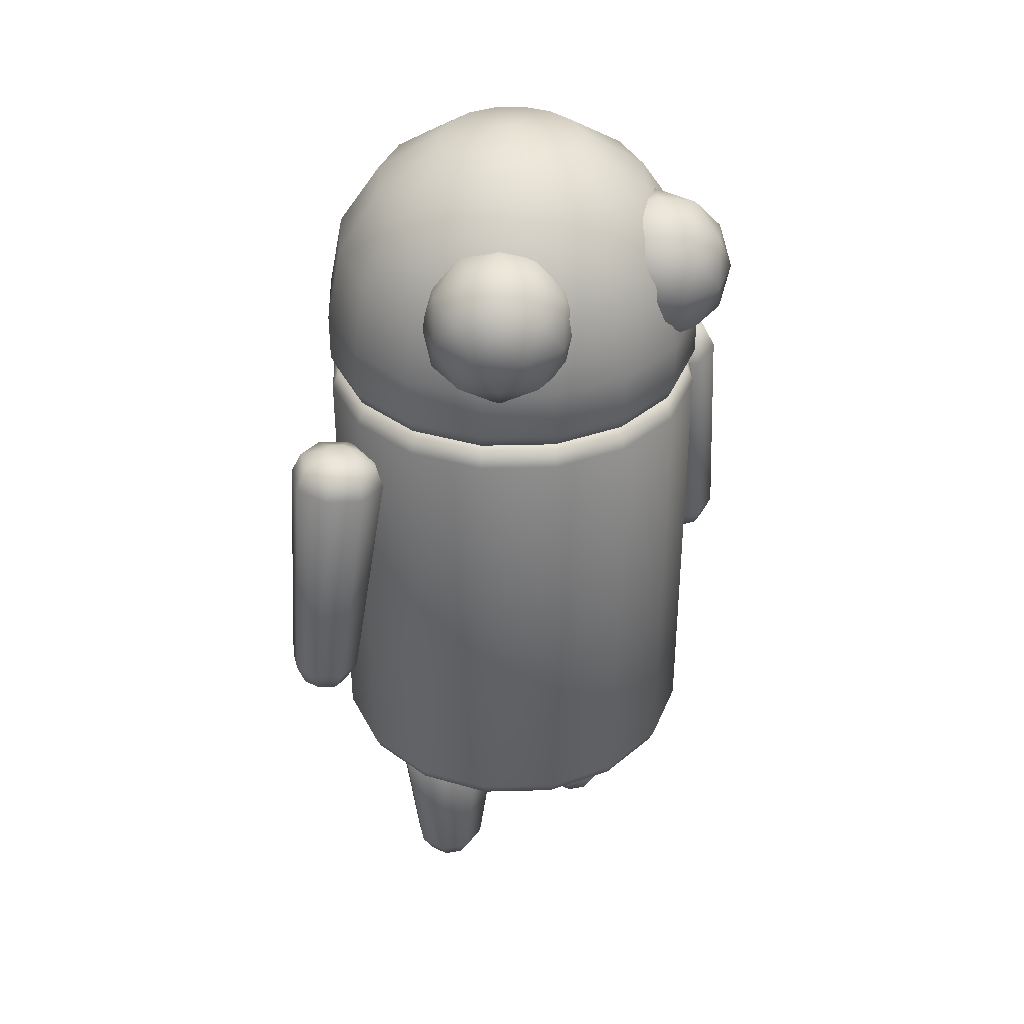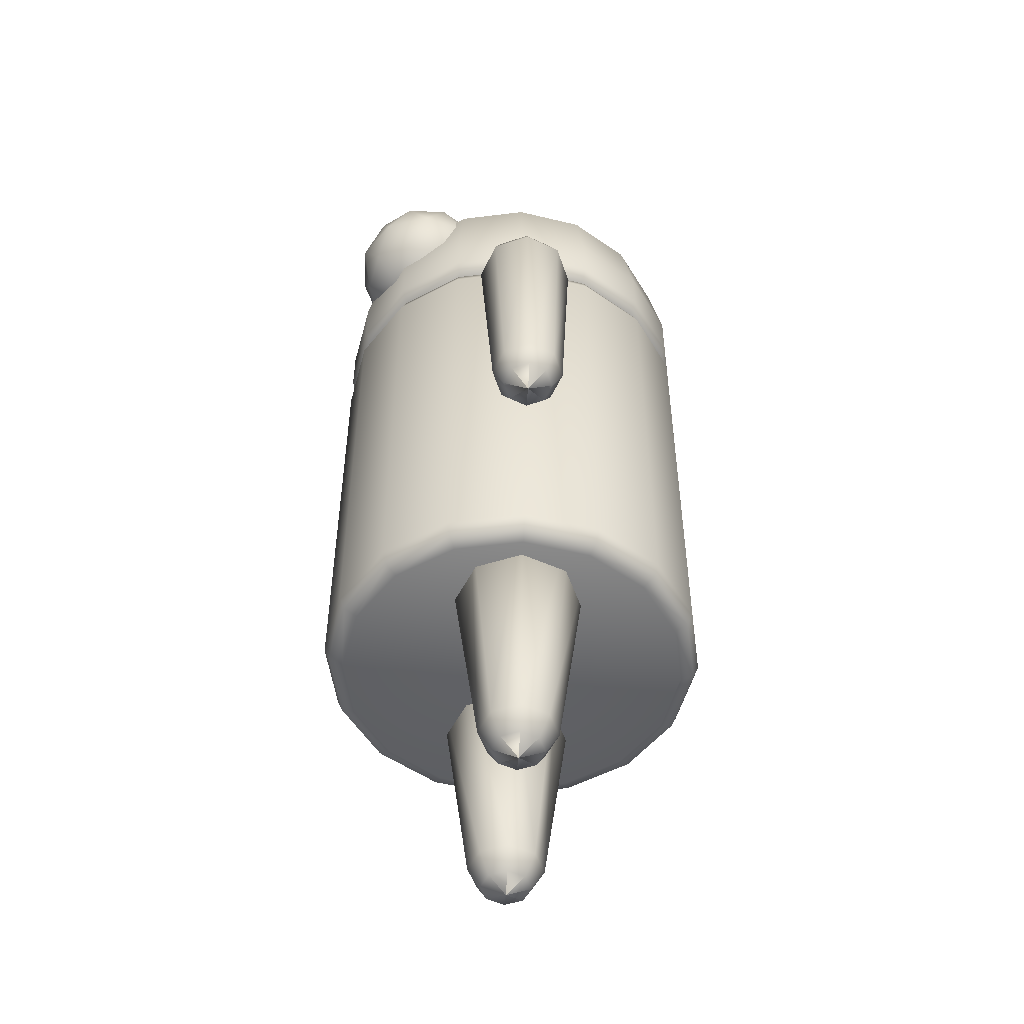
<metadata>
{"format":"obj","ext":"obj","renderer":"f3d","projection":"perspective","resolution":1024,"background":"white","views":[{"elev":37.1,"azim":-35.7,"up":"+Y"},{"elev":-51.2,"azim":86.4,"up":"+Y"}]}
</metadata>
<code>
o render
v 0.6051 -0.8989 -0
v 0.6738 -0.8315 -0
v 0.6537 -0.8791 -0
v 0.6051 0.7735 -0
v 0.6738 0.7061 -0
v 0.6537 0.7538 -0
v 0.559 -0.8989 0.2316
v 0.6225 -0.8315 0.2579
v 0.6039 -0.8791 0.2502
v 0.559 0.7735 0.2316
v 0.6225 0.7061 0.2579
v 0.6039 0.7538 0.2502
v 0.4279 -0.8989 0.4279
v 0.4765 -0.8315 0.4765
v 0.4622 -0.8791 0.4622
v 0.4279 0.7735 0.4279
v 0.4765 0.7061 0.4765
v 0.4622 0.7538 0.4622
v 0.2316 -0.8989 0.559
v 0.2579 -0.8315 0.6225
v 0.2502 -0.8791 0.6039
v 0.2316 0.7735 0.559
v 0.2579 0.7061 0.6225
v 0.2502 0.7538 0.6039
v 0 -0.8989 0.6051
v 0 -0.8315 0.6738
v 0 -0.8791 0.6537
v 0 0.7735 0.6051
v 0 0.7061 0.6738
v 0 0.7538 0.6537
v -0.2316 -0.8989 0.559
v -0.2579 -0.8315 0.6225
v -0.2502 -0.8791 0.6039
v -0.2316 0.7735 0.559
v -0.2579 0.7061 0.6225
v -0.2502 0.7538 0.6039
v -0.4279 -0.8989 0.4279
v -0.4765 -0.8315 0.4765
v -0.4622 -0.8791 0.4622
v -0.4279 0.7735 0.4279
v -0.4765 0.7061 0.4765
v -0.4622 0.7538 0.4622
v -0.559 -0.8989 0.2316
v -0.6225 -0.8315 0.2579
v -0.6039 -0.8791 0.2502
v -0.559 0.7735 0.2316
v -0.6225 0.7061 0.2579
v -0.6039 0.7538 0.2502
v -0.6051 -0.8989 -0
v -0.6738 -0.8315 -0
v -0.6537 -0.8791 -0
v -0.6051 0.7735 -0
v -0.6738 0.7061 -0
v -0.6537 0.7538 -0
v -0.559 -0.8989 -0.2316
v -0.6225 -0.8315 -0.2579
v -0.6039 -0.8791 -0.2502
v -0.559 0.7735 -0.2316
v -0.6225 0.7061 -0.2579
v -0.6039 0.7538 -0.2502
v -0.4279 -0.8989 -0.4279
v -0.4765 -0.8315 -0.4765
v -0.4622 -0.8791 -0.4622
v -0.4279 0.7735 -0.4279
v -0.4765 0.7061 -0.4765
v -0.4622 0.7538 -0.4622
v -0.2316 -0.8989 -0.559
v -0.2579 -0.8315 -0.6225
v -0.2502 -0.8791 -0.6039
v -0.2316 0.7735 -0.559
v -0.2579 0.7061 -0.6225
v -0.2502 0.7538 -0.6039
v 0 -0.8989 -0.6051
v 0 -0.8315 -0.6738
v 0 -0.8791 -0.6537
v 0 0.7735 -0.6051
v 0 0.7061 -0.6738
v 0 0.7538 -0.6537
v 0.2316 -0.8989 -0.559
v 0.2579 -0.8315 -0.6225
v 0.2502 -0.8791 -0.6039
v 0.2316 0.7735 -0.559
v 0.2579 0.7061 -0.6225
v 0.2502 0.7538 -0.6039
v 0.4279 -0.8989 -0.4279
v 0.4765 -0.8315 -0.4765
v 0.4622 -0.8791 -0.4622
v 0.4279 0.7735 -0.4279
v 0.4765 0.7061 -0.4765
v 0.4622 0.7538 -0.4622
v 0.559 -0.8989 -0.2316
v 0.6225 -0.8315 -0.2579
v 0.6039 -0.8791 -0.2502
v 0.559 0.7735 -0.2316
v 0.6225 0.7061 -0.2579
v 0.6039 0.7538 -0.2502
v 0.6225 1.26 -0
v 0.6738 1.003 -0
v 0.2382 1.625 0.09868
v 0.4402 1.479 0.1823
v 0.5751 1.26 0.2382
v 0.6225 1.003 0.2579
v 0.1823 1.625 0.1823
v 0.3369 1.479 0.3369
v 0.4402 1.26 0.4402
v 0.4765 1.003 0.4765
v 0.09868 1.625 0.2382
v 0.1823 1.479 0.4402
v 0.2382 1.26 0.5751
v 0.2579 1.003 0.6225
v 0 1.625 0.2579
v 0 1.479 0.4765
v 0 1.26 0.6225
v 0 1.003 0.6738
v -0.09868 1.625 0.2382
v -0.1823 1.479 0.4402
v -0.2382 1.26 0.5751
v -0.2579 1.003 0.6225
v -0.1823 1.625 0.1823
v -0.3369 1.479 0.3369
v -0.4402 1.26 0.4402
v -0.4765 1.003 0.4765
v -0.2382 1.625 0.09868
v -0.4402 1.479 0.1823
v -0.5751 1.26 0.2382
v -0.6225 1.003 0.2579
v -0.2579 1.625 -0
v -0.4765 1.479 -0
v -0.6225 1.26 -0
v -0.6738 1.003 -0
v 0 1.676 -0
v -0.2382 1.625 -0.09868
v -0.4402 1.479 -0.1823
v -0.5751 1.26 -0.2382
v -0.6225 1.003 -0.2579
v -0.1823 1.625 -0.1823
v -0.3369 1.479 -0.3369
v -0.4402 1.26 -0.4402
v -0.4765 1.003 -0.4765
v -0.09868 1.625 -0.2382
v -0.1823 1.479 -0.4402
v -0.2382 1.26 -0.5751
v -0.2579 1.003 -0.6225
v 0 1.625 -0.2579
v 0 1.479 -0.4765
v 0 1.26 -0.6225
v 0 1.003 -0.6738
v 0.09868 1.625 -0.2382
v 0.1823 1.479 -0.4402
v 0.2382 1.26 -0.5751
v 0.2579 1.003 -0.6225
v 0.1823 1.625 -0.1823
v 0.3369 1.479 -0.3369
v 0.4402 1.26 -0.4402
v 0.4765 1.003 -0.4765
v 0.2382 1.625 -0.09868
v 0.4402 1.479 -0.1823
v 0.5751 1.26 -0.2382
v 0.6225 1.003 -0.2579
v 0.2579 1.625 -0
v 0.4765 1.479 -0
v 0.559 0.7691 -0.2316
v 0.6225 0.8365 -0.2579
v 0.6039 0.7888 -0.2502
v 0.4279 0.7691 -0.4279
v 0.4765 0.8365 -0.4765
v 0.4622 0.7888 -0.4622
v 0.2316 0.7691 -0.559
v 0.2579 0.8365 -0.6225
v 0.2502 0.7888 -0.6039
v 0 0.7691 -0.6051
v 0 0.8365 -0.6738
v 0 0.7888 -0.6537
v -0.2316 0.7691 -0.559
v -0.2579 0.8365 -0.6225
v -0.2502 0.7888 -0.6039
v -0.4279 0.7691 -0.4279
v -0.4765 0.8365 -0.4765
v -0.4622 0.7888 -0.4622
v -0.559 0.7691 -0.2316
v -0.6225 0.8365 -0.2579
v -0.6039 0.7888 -0.2502
v -0.6051 0.7691 -0
v -0.6738 0.8365 -0
v -0.6537 0.7888 -0
v -0.559 0.7691 0.2316
v -0.6225 0.8365 0.2579
v -0.6039 0.7888 0.2502
v -0.4279 0.7691 0.4279
v -0.4765 0.8365 0.4765
v -0.4622 0.7888 0.4622
v -0.2316 0.7691 0.559
v -0.2579 0.8365 0.6225
v -0.2502 0.7888 0.6039
v 0 0.7691 0.6051
v 0 0.8365 0.6738
v 0 0.7888 0.6537
v 0.2316 0.7691 0.559
v 0.2579 0.8365 0.6225
v 0.2502 0.7888 0.6039
v 0.4279 0.7691 0.4279
v 0.4765 0.8365 0.4765
v 0.4622 0.7888 0.4622
v 0.559 0.7691 0.2316
v 0.6225 0.8365 0.2579
v 0.6039 0.7888 0.2502
v 0.6051 0.7691 -0
v 0.6738 0.8365 -0
v 0.6537 0.7888 -0
v -0.3368 0.931 0.3943
v -0.478 1.079 0.5886
v -0.5652 1.079 0.3201
v -0.3368 1.079 0.1541
v -0.1084 1.079 0.3201
v -0.1956 1.079 0.5886
v -0.5652 1.32 0.4685
v -0.478 1.32 0.2
v -0.1956 1.32 0.2
v -0.1084 1.32 0.4685
v -0.3368 1.32 0.6344
v -0.3368 1.468 0.3943
v -0.471 0.9711 0.3507
v -0.4198 0.9711 0.5085
v -0.554 1.058 0.4649
v -0.3368 1.058 0.6227
v -0.2538 0.9711 0.5085
v -0.3368 0.9711 0.2531
v -0.471 1.058 0.2095
v -0.2025 0.9711 0.3507
v -0.2025 1.058 0.2095
v -0.1196 1.058 0.4649
v -0.4198 1.199 0.6496
v -0.2538 1.199 0.6496
v -0.6053 1.199 0.3943
v -0.554 1.199 0.5521
v -0.4198 1.199 0.1389
v -0.554 1.199 0.2365
v -0.1196 1.199 0.2365
v -0.2538 1.199 0.1389
v -0.1196 1.199 0.5521
v -0.0683 1.199 0.3943
v -0.471 1.341 0.5791
v -0.554 1.341 0.3237
v -0.3368 1.341 0.1659
v -0.1196 1.341 0.3237
v -0.2025 1.341 0.5791
v -0.471 1.428 0.4379
v -0.3368 1.428 0.5354
v -0.4198 1.428 0.2801
v -0.2538 1.428 0.2801
v -0.2025 1.428 0.4379
v 0.3368 0.931 0.3943
v 0.478 1.079 0.5886
v 0.5652 1.079 0.3201
v 0.3368 1.079 0.1541
v 0.1084 1.079 0.3201
v 0.1956 1.079 0.5886
v 0.5652 1.32 0.4685
v 0.478 1.32 0.2
v 0.1956 1.32 0.2
v 0.1084 1.32 0.4685
v 0.3368 1.32 0.6344
v 0.3368 1.468 0.3943
v 0.471 0.9711 0.3507
v 0.4198 0.9711 0.5085
v 0.554 1.058 0.4649
v 0.3368 1.058 0.6227
v 0.2538 0.9711 0.5085
v 0.3368 0.9711 0.2531
v 0.471 1.058 0.2095
v 0.2025 0.9711 0.3507
v 0.2025 1.058 0.2095
v 0.1196 1.058 0.4649
v 0.4198 1.199 0.6496
v 0.2538 1.199 0.6496
v 0.6053 1.199 0.3943
v 0.554 1.199 0.5521
v 0.4198 1.199 0.1389
v 0.554 1.199 0.2365
v 0.1196 1.199 0.2365
v 0.2538 1.199 0.1389
v 0.1196 1.199 0.5521
v 0.0683 1.199 0.3943
v 0.471 1.341 0.5791
v 0.554 1.341 0.3237
v 0.3368 1.341 0.1659
v 0.1196 1.341 0.3237
v 0.2025 1.341 0.5791
v 0.471 1.428 0.4379
v 0.3368 1.428 0.5354
v 0.4198 1.428 0.2801
v 0.2538 1.428 0.2801
v 0.2025 1.428 0.4379
v -0.893 -0.4063 -0
v -0.7565 -0.3144 -0
v -0.8047 -0.3856 -0
v -0.7051 0.608 -0
v -0.6082 0.4862 -0
v -0.6284 0.5661 -0
v -0.893 -0.4063 -0
v -0.7924 -0.3098 0.08744
v -0.8293 -0.3824 0.06006
v -0.7217 0.6102 0.04041
v -0.6572 0.4924 0.1193
v -0.6686 0.5713 0.09798
v -0.893 -0.4063 -0
v -0.8791 -0.2987 0.1237
v -0.8889 -0.3748 0.08494
v -0.7618 0.6153 0.05714
v -0.7756 0.5076 0.1688
v -0.7658 0.5838 0.1386
v -0.893 -0.4063 -0
v -0.9659 -0.2875 0.08744
v -0.9485 -0.3671 0.06007
v -0.8018 0.6204 0.04041
v -0.8939 0.5229 0.1193
v -0.863 0.5963 0.09798
v -0.893 -0.4063 -0
v -1.002 -0.2829 -0
v -0.9732 -0.364 -0
v -0.8184 0.6226 -0
v -0.943 0.5291 -0
v -0.9032 0.6014 -0
v -0.893 -0.4063 -0
v -0.9659 -0.2875 -0.08744
v -0.9485 -0.3671 -0.06006
v -0.8018 0.6204 -0.0404
v -0.8939 0.5229 -0.1193
v -0.863 0.5963 -0.09798
v -0.893 -0.4063 -0
v -0.8791 -0.2987 -0.1237
v -0.8889 -0.3748 -0.08494
v -0.7618 0.6153 -0.05714
v -0.7756 0.5076 -0.1688
v -0.7658 0.5838 -0.1386
v -0.893 -0.4063 -0
v -0.7924 -0.3098 -0.08744
v -0.8293 -0.3824 -0.06006
v -0.7217 0.6102 -0.0404
v -0.6572 0.4924 -0.1193
v -0.6686 0.5713 -0.09798
v 0.893 -0.4063 -0
v 0.7565 -0.3144 -0
v 0.8047 -0.3856 -0
v 0.7051 0.608 -0
v 0.6082 0.4862 -0
v 0.6284 0.5661 -0
v 0.893 -0.4063 -0
v 0.7924 -0.3098 0.08744
v 0.8293 -0.3824 0.06006
v 0.7217 0.6102 0.0404
v 0.6572 0.4924 0.1193
v 0.6686 0.5713 0.09798
v 0.893 -0.4063 -0
v 0.8791 -0.2987 0.1237
v 0.8889 -0.3748 0.08494
v 0.7618 0.6153 0.05714
v 0.7756 0.5076 0.1688
v 0.7658 0.5838 0.1386
v 0.893 -0.4063 -0
v 0.9659 -0.2875 0.08744
v 0.9485 -0.3671 0.06006
v 0.8018 0.6204 0.0404
v 0.8939 0.5229 0.1193
v 0.863 0.5963 0.09798
v 0.893 -0.4063 -0
v 1.002 -0.2829 -0
v 0.9732 -0.364 -0
v 0.8184 0.6226 -0
v 0.943 0.5291 -0
v 0.9032 0.6014 -0
v 0.893 -0.4063 -0
v 0.9659 -0.2875 -0.08744
v 0.9485 -0.3671 -0.06007
v 0.8018 0.6204 -0.04041
v 0.8939 0.5229 -0.1193
v 0.863 0.5963 -0.09798
v 0.893 -0.4063 -0
v 0.8791 -0.2987 -0.1237
v 0.8889 -0.3748 -0.08494
v 0.7618 0.6153 -0.05714
v 0.7756 0.5076 -0.1688
v 0.7658 0.5838 -0.1386
v 0.893 -0.4063 -0
v 0.7924 -0.3098 -0.08744
v 0.8293 -0.3824 -0.06006
v 0.7217 0.6102 -0.04041
v 0.6572 0.4924 -0.1193
v 0.6686 0.5713 -0.09798
v -0.3317 -1.647 0
v -0.1982 -1.539 0
v -0.2439 -1.615 0
v -0.07886 -0.663 -0
v -0.3317 -1.647 0
v -0.2372 -1.539 0.09418
v -0.2696 -1.615 0.06204
v -0.1523 -0.663 0.1774
v -0.3317 -1.647 0
v -0.3314 -1.539 0.1332
v -0.3316 -1.615 0.08774
v -0.3297 -0.663 0.2508
v -0.3317 -1.647 0
v -0.4256 -1.539 0.09418
v -0.3936 -1.615 0.06204
v -0.507 -0.663 0.1774
v -0.3317 -1.647 0
v -0.4646 -1.539 0
v -0.4193 -1.615 0
v -0.5805 -0.663 -0
v -0.3317 -1.647 0
v -0.4256 -1.539 -0.09418
v -0.3936 -1.615 -0.06204
v -0.507 -0.663 -0.1774
v -0.3317 -1.647 0
v -0.3314 -1.539 -0.1332
v -0.3316 -1.615 -0.08774
v -0.3297 -0.663 -0.2508
v -0.3317 -1.647 0
v -0.2372 -1.539 -0.09418
v -0.2696 -1.615 -0.06204
v -0.1523 -0.663 -0.1774
v 0.3317 -1.647 0
v 0.1982 -1.539 0
v 0.2439 -1.615 0
v 0.07886 -0.663 -0
v 0.3317 -1.647 0
v 0.2372 -1.539 0.09418
v 0.2696 -1.615 0.06204
v 0.1523 -0.663 0.1774
v 0.3317 -1.647 0
v 0.3314 -1.539 0.1332
v 0.3316 -1.615 0.08774
v 0.3297 -0.663 0.2508
v 0.3317 -1.647 0
v 0.4256 -1.539 0.09418
v 0.3936 -1.615 0.06204
v 0.507 -0.663 0.1774
v 0.3317 -1.647 0
v 0.4646 -1.539 0
v 0.4193 -1.615 0
v 0.5805 -0.663 -0
v 0.3317 -1.647 0
v 0.4256 -1.539 -0.09418
v 0.3936 -1.615 -0.06204
v 0.507 -0.663 -0.1774
v 0.3317 -1.647 0
v 0.3314 -1.539 -0.1332
v 0.3316 -1.615 -0.08774
v 0.3297 -0.663 -0.2508
v 0.3317 -1.647 0
v 0.2372 -1.539 -0.09418
v 0.2696 -1.615 -0.06204
v 0.1523 -0.663 -0.1774
f 92 95 5 2
f 14 17 23 20
f 20 23 29 26
f 26 29 35 32
f 32 35 41 38
f 38 41 47 44
f 44 47 53 50
f 50 53 59 56
f 56 59 65 62
f 62 65 71 68
f 68 71 77 74
f 74 77 83 80
f 80 83 89 86
f 86 89 95 92
f 8 11 17 14
f 10 4 94 88 82 76 70 64 58 52 46 40 34 28 22 16
f 2 5 11 8
f 2 8 9 3
f 3 9 7 1
f 11 5 6 12
f 12 6 4 10
f 8 14 15 9
f 9 15 13 7
f 17 11 12 18
f 18 12 10 16
f 14 20 21 15
f 15 21 19 13
f 23 17 18 24
f 24 18 16 22
f 20 26 27 21
f 21 27 25 19
f 29 23 24 30
f 30 24 22 28
f 26 32 33 27
f 27 33 31 25
f 35 29 30 36
f 36 30 28 34
f 32 38 39 33
f 33 39 37 31
f 41 35 36 42
f 42 36 34 40
f 38 44 45 39
f 39 45 43 37
f 47 41 42 48
f 48 42 40 46
f 44 50 51 45
f 45 51 49 43
f 53 47 48 54
f 54 48 46 52
f 50 56 57 51
f 51 57 55 49
f 59 53 54 60
f 60 54 52 58
f 56 62 63 57
f 57 63 61 55
f 65 59 60 66
f 66 60 58 64
f 62 68 69 63
f 63 69 67 61
f 71 65 66 72
f 72 66 64 70
f 68 74 75 69
f 69 75 73 67
f 77 71 72 78
f 78 72 70 76
f 74 80 81 75
f 75 81 79 73
f 83 77 78 84
f 84 78 76 82
f 80 86 87 81
f 81 87 85 79
f 89 83 84 90
f 90 84 82 88
f 86 92 93 87
f 87 93 91 85
f 95 89 90 96
f 96 90 88 94
f 92 2 3 93
f 93 3 1 91
f 5 95 96 6
f 6 96 94 4
f 1 7 13 19 25 31 37 43 49 55 61 67 73 79 85 91
f 97 161 100 101
f 160 131 99
f 98 97 101 102
f 161 160 99 100
f 101 100 104 105
f 99 131 103
f 102 101 105 106
f 100 99 103 104
f 106 105 109 110
f 104 103 107 108
f 105 104 108 109
f 103 131 107
f 108 107 111 112
f 109 108 112 113
f 107 131 111
f 110 109 113 114
f 113 112 116 117
f 111 131 115
f 114 113 117 118
f 112 111 115 116
f 115 131 119
f 118 117 121 122
f 116 115 119 120
f 117 116 120 121
f 122 121 125 126
f 120 119 123 124
f 121 120 124 125
f 119 131 123
f 125 124 128 129
f 123 131 127
f 126 125 129 130
f 124 123 127 128
f 129 128 133 134
f 127 131 132
f 130 129 134 135
f 128 127 132 133
f 135 134 138 139
f 133 132 136 137
f 134 133 137 138
f 132 131 136
f 139 138 142 143
f 137 136 140 141
f 138 137 141 142
f 136 131 140
f 142 141 145 146
f 140 131 144
f 155 159 163 166
f 143 142 146 147
f 141 140 144 145
f 146 145 149 150
f 144 131 148
f 98 102 205 208
f 147 146 150 151
f 145 144 148 149
f 151 155 166 169
f 147 151 169 172
f 130 135 181 184
f 162 207 204 201 198 195 192 189 186 183 180 177 174 171 168 165
f 151 150 154 155
f 149 148 152 153
f 126 130 184 187
f 110 114 196 199
f 150 149 153 154
f 148 131 152
f 153 152 156 157
f 114 118 193 196
f 143 147 172 175
f 154 153 157 158
f 152 131 156
f 139 143 175 178
f 106 110 199 202
f 155 154 158 159
f 102 106 202 205
f 135 139 178 181
f 158 157 161 97
f 156 131 160
f 122 126 187 190
f 118 122 190 193
f 159 158 97 98
f 157 156 160 161
f 163 208 209 164
f 164 209 207 162
f 166 163 164 167
f 167 164 162 165
f 165 168 170 167
f 167 170 169 166
f 168 171 173 170
f 170 173 172 169
f 175 172 173 176
f 176 173 171 174
f 174 177 179 176
f 176 179 178 175
f 177 180 182 179
f 179 182 181 178
f 184 181 182 185
f 185 182 180 183
f 187 184 185 188
f 188 185 183 186
f 186 189 191 188
f 188 191 190 187
f 189 192 194 191
f 191 194 193 190
f 196 193 194 197
f 197 194 192 195
f 199 196 197 200
f 200 197 195 198
f 198 201 203 200
f 200 203 202 199
f 201 204 206 203
f 203 206 205 202
f 208 205 206 209
f 209 206 204 207
f 159 98 208 163
f 210 223 222
f 211 223 225
f 210 222 227
f 210 227 229
f 210 229 226
f 211 225 232
f 212 224 234
f 213 228 236
f 214 230 238
f 215 231 240
f 211 232 235
f 212 234 237
f 213 236 239
f 214 238 241
f 215 240 233
f 216 242 247
f 217 243 249
f 218 244 250
f 219 245 251
f 220 246 248
f 248 251 221
f 248 246 251
f 246 219 251
f 251 250 221
f 251 245 250
f 245 218 250
f 250 249 221
f 250 244 249
f 244 217 249
f 249 247 221
f 249 243 247
f 243 216 247
f 247 248 221
f 247 242 248
f 242 220 248
f 233 246 220
f 233 240 246
f 240 219 246
f 241 245 219
f 241 238 245
f 238 218 245
f 239 244 218
f 239 236 244
f 236 217 244
f 237 243 217
f 237 234 243
f 234 216 243
f 235 242 216
f 235 232 242
f 232 220 242
f 240 241 219
f 240 231 241
f 231 214 241
f 238 239 218
f 238 230 239
f 230 213 239
f 236 237 217
f 236 228 237
f 228 212 237
f 234 235 216
f 234 224 235
f 224 211 235
f 232 233 220
f 232 225 233
f 225 215 233
f 226 231 215
f 226 229 231
f 229 214 231
f 229 230 214
f 229 227 230
f 227 213 230
f 227 228 213
f 227 222 228
f 222 212 228
f 225 226 215
f 225 223 226
f 223 210 226
f 222 224 212
f 222 223 224
f 223 211 224
f 252 264 265
f 253 267 265
f 252 269 264
f 252 271 269
f 252 268 271
f 253 274 267
f 254 276 266
f 255 278 270
f 256 280 272
f 257 282 273
f 253 277 274
f 254 279 276
f 255 281 278
f 256 283 280
f 257 275 282
f 258 289 284
f 259 291 285
f 260 292 286
f 261 293 287
f 262 290 288
f 290 263 293
f 290 293 288
f 288 293 261
f 293 263 292
f 293 292 287
f 287 292 260
f 292 263 291
f 292 291 286
f 286 291 259
f 291 263 289
f 291 289 285
f 285 289 258
f 289 263 290
f 289 290 284
f 284 290 262
f 275 262 288
f 275 288 282
f 282 288 261
f 283 261 287
f 283 287 280
f 280 287 260
f 281 260 286
f 281 286 278
f 278 286 259
f 279 259 285
f 279 285 276
f 276 285 258
f 277 258 284
f 277 284 274
f 274 284 262
f 282 261 283
f 282 283 273
f 273 283 256
f 280 260 281
f 280 281 272
f 272 281 255
f 278 259 279
f 278 279 270
f 270 279 254
f 276 258 277
f 276 277 266
f 266 277 253
f 274 262 275
f 274 275 267
f 267 275 257
f 268 257 273
f 268 273 271
f 271 273 256
f 271 256 272
f 271 272 269
f 269 272 255
f 269 255 270
f 269 270 264
f 264 270 254
f 267 257 268
f 267 268 265
f 265 268 252
f 264 254 266
f 264 266 265
f 265 266 253
f 337 340 298 295
f 307 310 316 313
f 313 316 322 319
f 319 322 328 325
f 325 328 334 331
f 331 334 340 337
f 301 304 310 307
f 303 297 339 333 327 321 315 309
f 295 298 304 301
f 295 301 302 296
f 296 302 300 294
f 304 298 299 305
f 305 299 297 303
f 301 307 308 302
f 302 308 306 300
f 310 304 305 311
f 311 305 303 309
f 307 313 314 308
f 308 314 312 306
f 316 310 311 317
f 317 311 309 315
f 313 319 320 314
f 314 320 318 312
f 322 316 317 323
f 323 317 315 321
f 319 325 326 320
f 320 326 324 318
f 328 322 323 329
f 329 323 321 327
f 325 331 332 326
f 326 332 330 324
f 334 328 329 335
f 335 329 327 333
f 331 337 338 332
f 332 338 336 330
f 340 334 335 341
f 341 335 333 339
f 337 295 296 338
f 338 296 294 336
f 298 340 341 299
f 299 341 339 297
f 294 300 306 312 318 324 330 336
f 385 343 346 388
f 355 361 364 358
f 361 367 370 364
f 367 373 376 370
f 373 379 382 376
f 379 385 388 382
f 349 355 358 352
f 351 357 363 369 375 381 387 345
f 343 349 352 346
f 343 344 350 349
f 344 342 348 350
f 352 353 347 346
f 353 351 345 347
f 349 350 356 355
f 350 348 354 356
f 358 359 353 352
f 359 357 351 353
f 355 356 362 361
f 356 354 360 362
f 364 365 359 358
f 365 363 357 359
f 361 362 368 367
f 362 360 366 368
f 370 371 365 364
f 371 369 363 365
f 367 368 374 373
f 368 366 372 374
f 376 377 371 370
f 377 375 369 371
f 373 374 380 379
f 374 372 378 380
f 382 383 377 376
f 383 381 375 377
f 379 380 386 385
f 380 378 384 386
f 388 389 383 382
f 389 387 381 383
f 385 386 344 343
f 386 384 342 344
f 346 347 389 388
f 347 345 387 389
f 342 384 378 372 366 360 354 348
f 419 421 393 391
f 399 401 405 403
f 403 405 409 407
f 407 409 413 411
f 411 413 417 415
f 415 417 421 419
f 395 397 401 399
f 391 393 397 395
f 391 395 396 392
f 392 396 394 390
f 395 399 400 396
f 396 400 398 394
f 399 403 404 400
f 400 404 402 398
f 429 433 437 441 445 449 453 425
f 403 407 408 404
f 404 408 406 402
f 407 411 412 408
f 408 412 410 406
f 411 415 416 412
f 412 416 414 410
f 415 419 420 416
f 416 420 418 414
f 419 391 392 420
f 420 392 390 418
f 390 394 398 402 406 410 414 418
f 451 423 425 453
f 431 435 437 433
f 435 439 441 437
f 439 443 445 441
f 443 447 449 445
f 447 451 453 449
f 427 431 433 429
f 423 427 429 425
f 423 424 428 427
f 424 422 426 428
f 427 428 432 431
f 428 426 430 432
f 431 432 436 435
f 432 430 434 436
f 435 436 440 439
f 436 434 438 440
f 439 440 444 443
f 440 438 442 444
f 443 444 448 447
f 444 442 446 448
f 447 448 452 451
f 448 446 450 452
f 451 452 424 423
f 452 450 422 424
f 422 450 446 442 438 434 430 426
f 397 393 421 417 413 409 405 401

</code>
